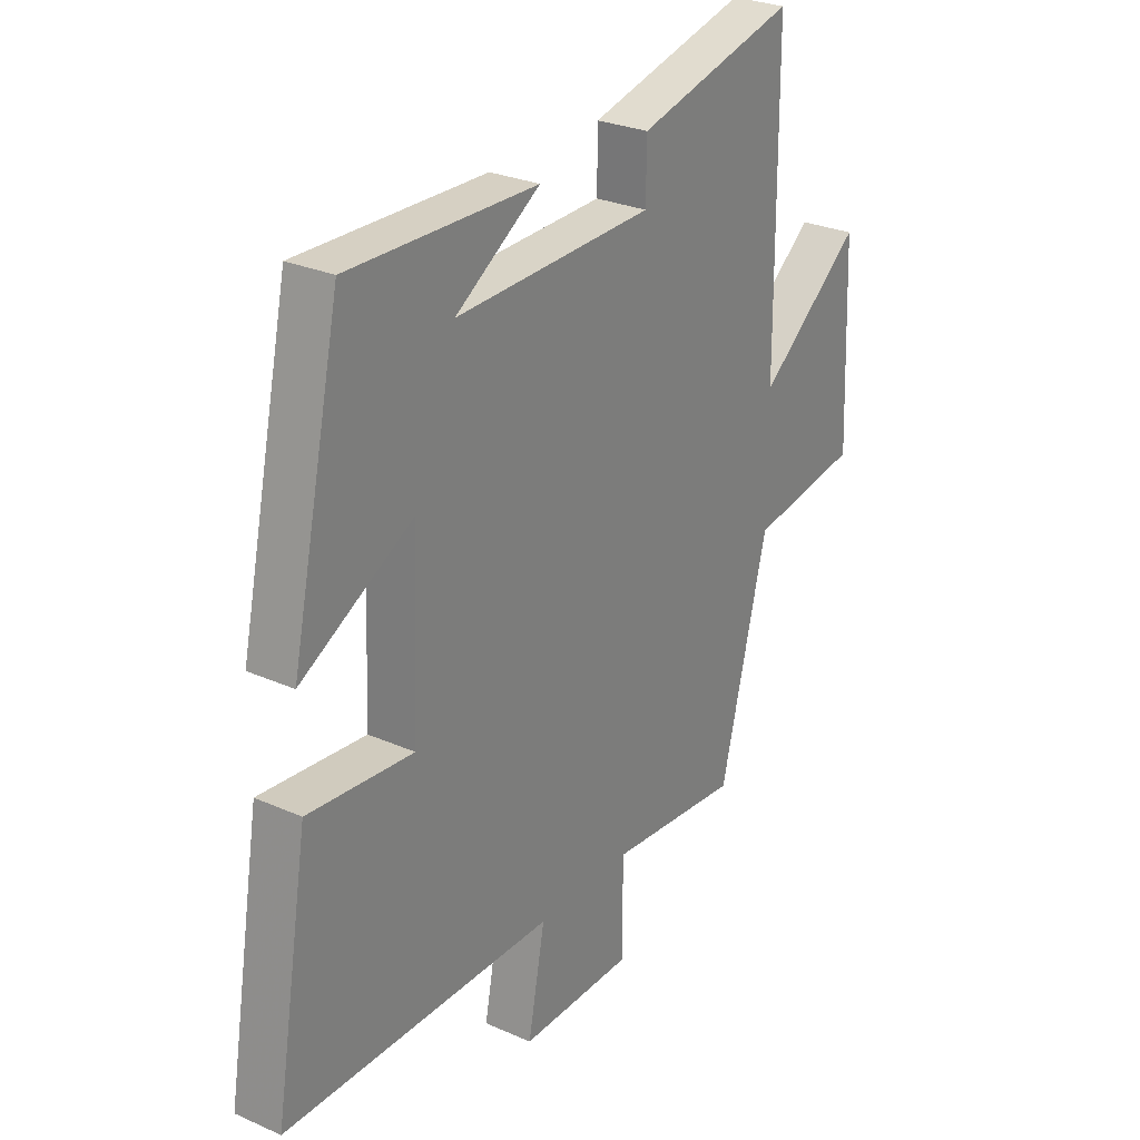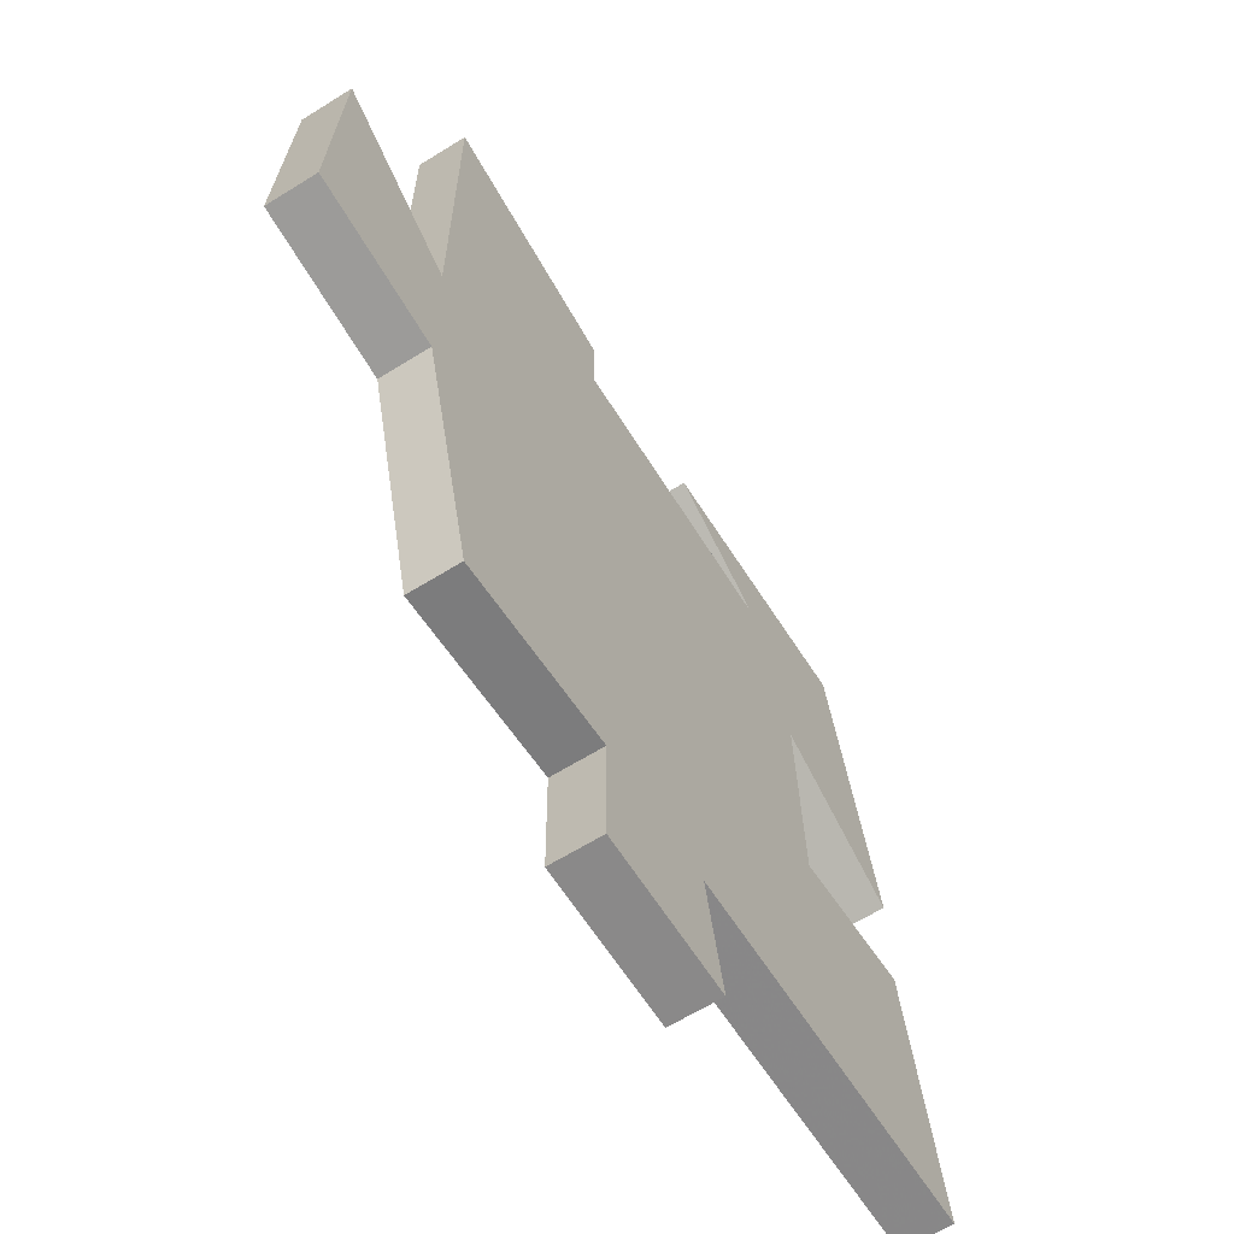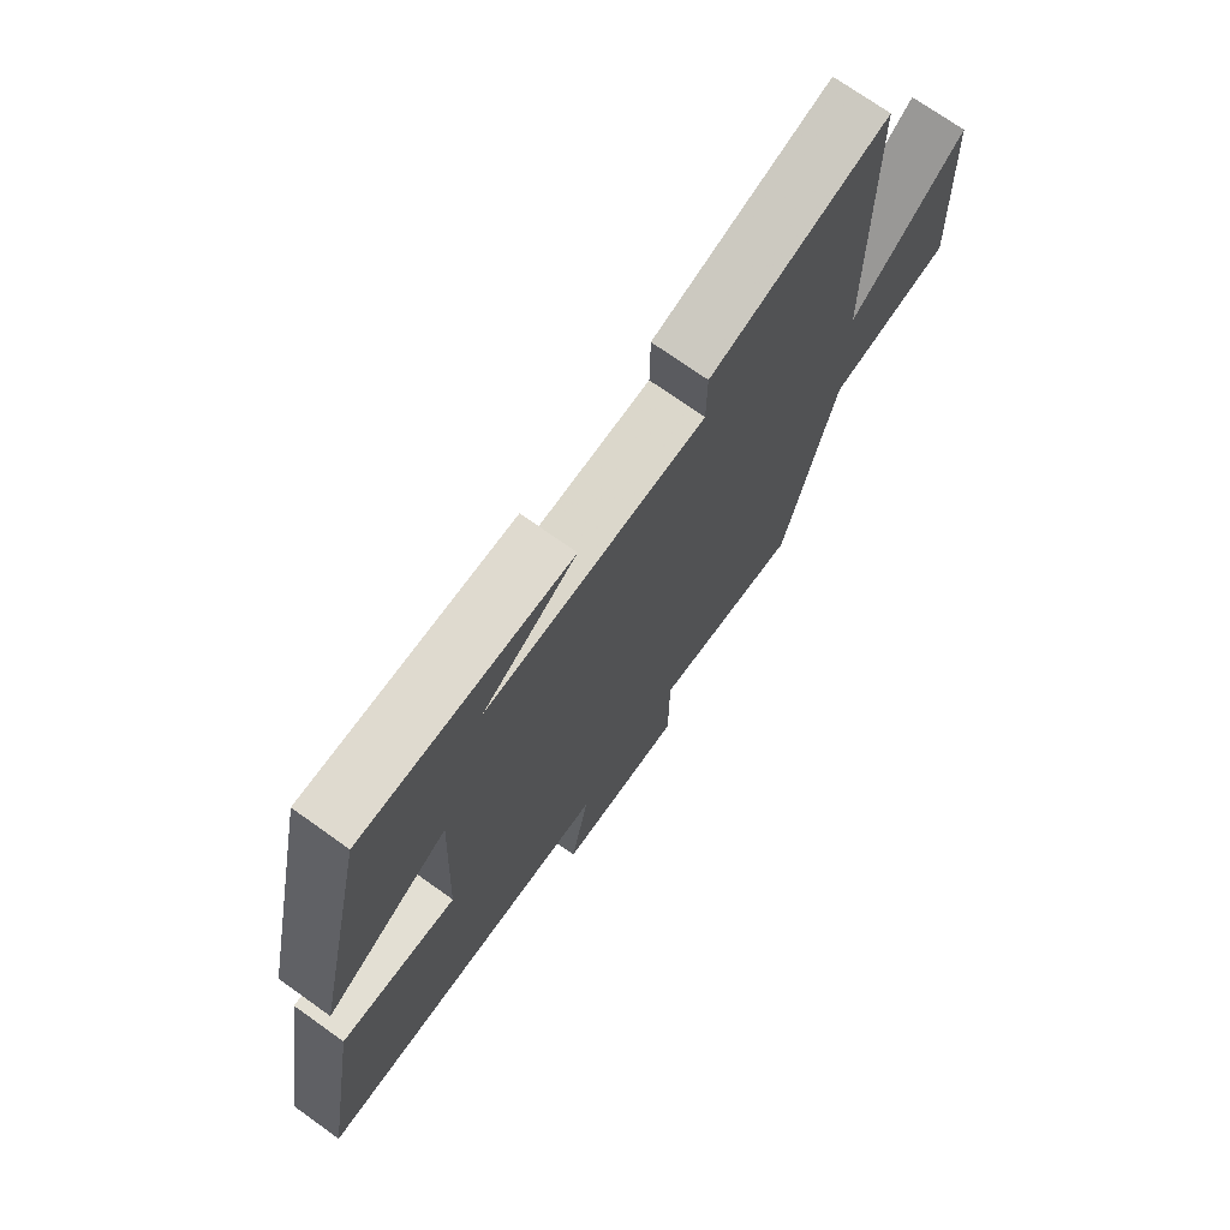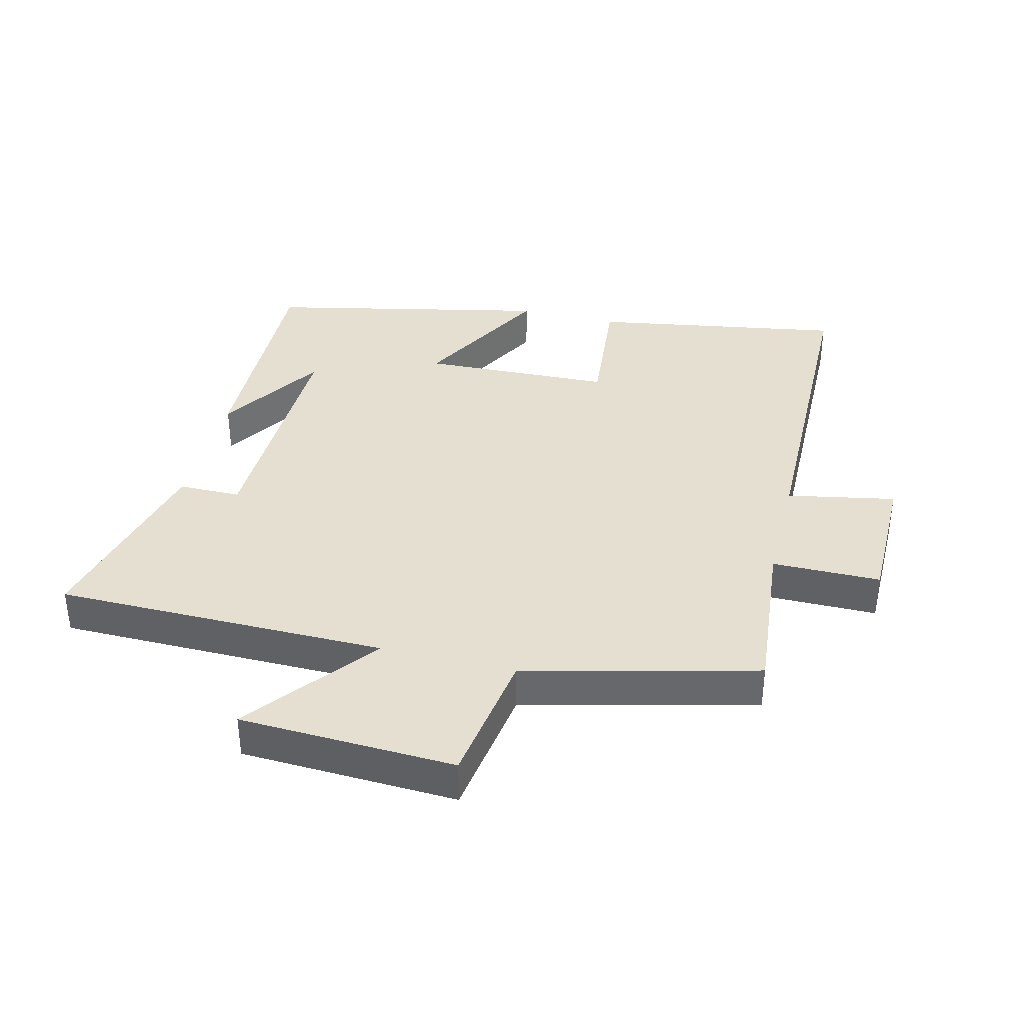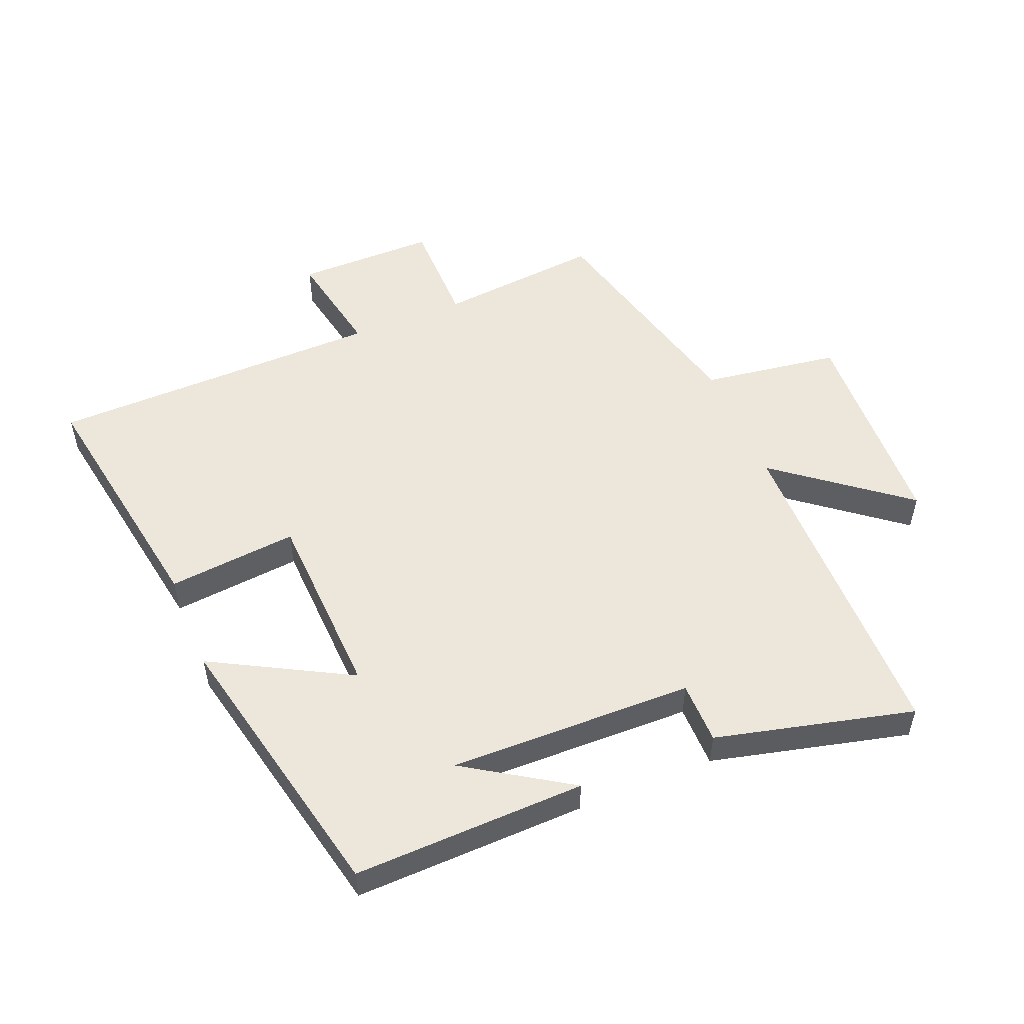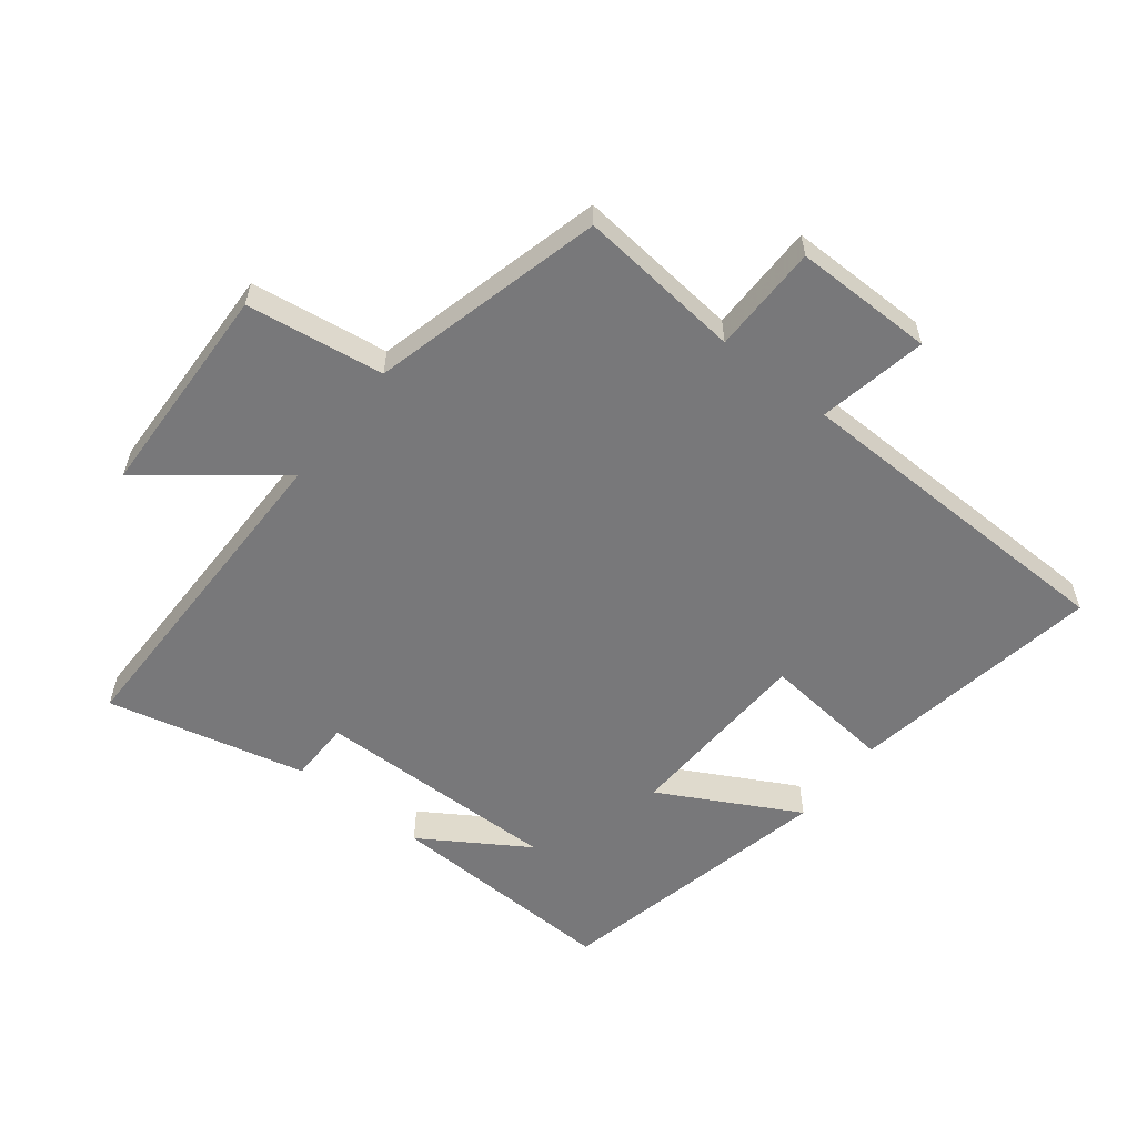
<metadata>
{"format":"obj","ext":"obj","renderer":"f3d","projection":"perspective","resolution":1024,"background":"white","views":[{"elev":27.6,"azim":-55.8,"up":"+Z"},{"elev":-63.3,"azim":122.2,"up":"+Z"},{"elev":72.3,"azim":-54.5,"up":"+Z"},{"elev":37.5,"azim":104.0,"up":"+Y"},{"elev":52.6,"azim":-22.3,"up":"+Y"},{"elev":-57.5,"azim":141.7,"up":"+Y"}]}
</metadata>
<code>
v 0.497 0.07 0.576
v 0.5 0.07 0.054
v 0.702 0.07 0.212
v 0.716 0.07 -0.128
v 0.5 0.07 -0.16
v 0.408 0.07 -0.525
v 0.15 0.07 -0.5
v 0.149 0.07 -0.671
v -0.071 0.07 -0.671
v -0.038 0.07 -0.5
v -0.567 0.07 -0.492
v -0.5 0.07 -0.095
v -0.295 0.07 -0.115
v -0.283 0.07 0.185
v -0.5 0.07 0.067
v -0.403 0.07 0.51
v -0.037 0.07 0.5
v -0.202 0.07 0.394
v 0.184 0.07 0.402
v 0.185 0.07 0.5
v 0.497 0 0.576
v 0.5 0 0.054
v 0.702 0 0.212
v 0.716 0 -0.128
v 0.5 0 -0.16
v 0.408 0 -0.525
v 0.15 0 -0.5
v 0.149 0 -0.671
v -0.071 0 -0.671
v -0.038 0 -0.5
v -0.567 0 -0.492
v -0.5 0 -0.095
v -0.295 0 -0.115
v -0.283 0 0.185
v -0.5 0 0.067
v -0.403 0 0.51
v -0.037 0 0.5
v -0.202 0 0.394
v 0.184 0 0.402
v 0.185 0 0.5
f 19 20 1 2
f 18 19 2
f 16 17 18
f 14 15 16 18
f 13 14 18 2
f 10 11 12 13
f 10 13 2
f 7 8 9 10
f 7 10 2 3
f 5 6 7
f 5 7 3
f 3 4 5
f 22 21 40 39
f 22 39 38
f 38 37 36
f 38 36 35 34
f 22 38 34 33
f 33 32 31 30
f 22 33 30
f 30 29 28 27
f 23 22 30 27
f 27 26 25
f 23 27 25
f 25 24 23
f 1 21 22 2
f 2 22 23 3
f 3 23 24 4
f 4 24 25 5
f 5 25 26 6
f 6 26 27 7
f 7 27 28 8
f 8 28 29 9
f 9 29 30 10
f 10 30 31 11
f 11 31 32 12
f 12 32 33 13
f 13 33 34 14
f 14 34 35 15
f 15 35 36 16
f 16 36 37 17
f 17 37 38 18
f 18 38 39 19
f 19 39 40 20
f 20 40 21 1

</code>
